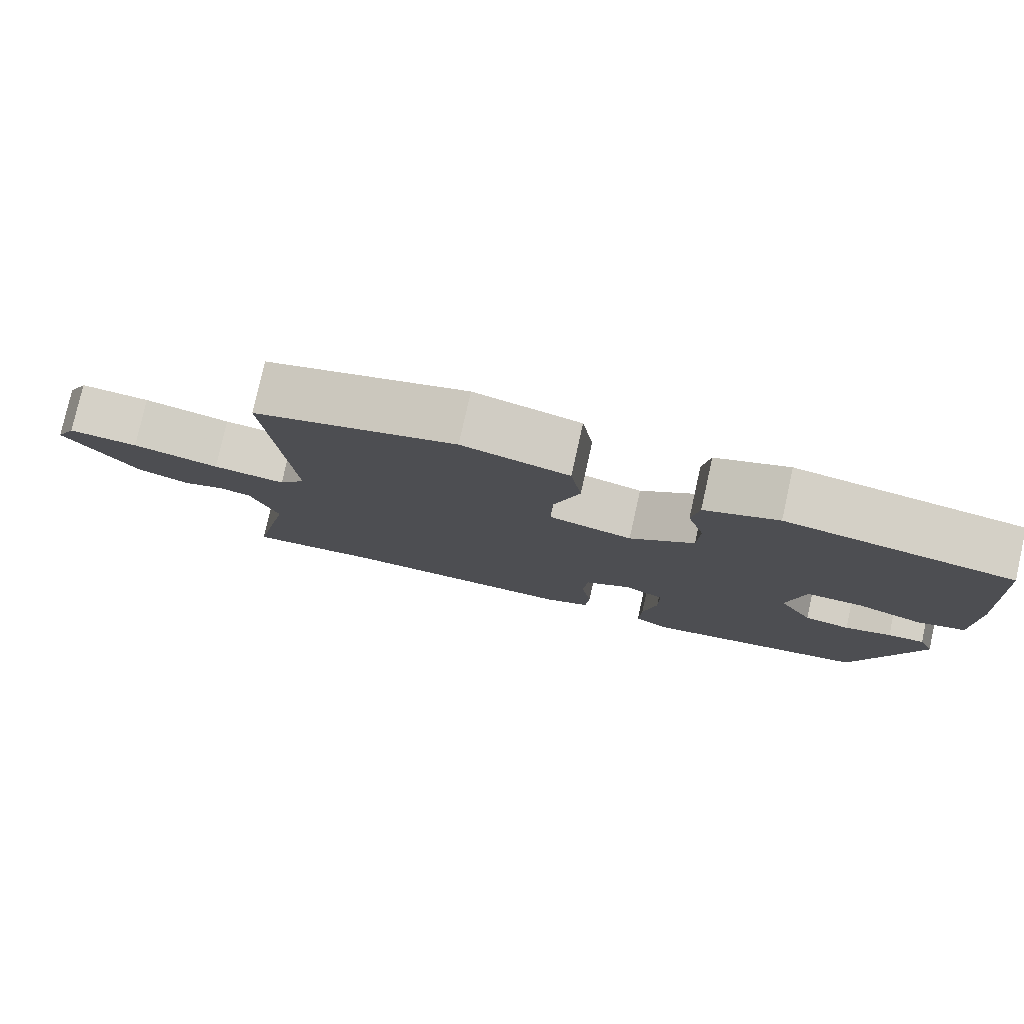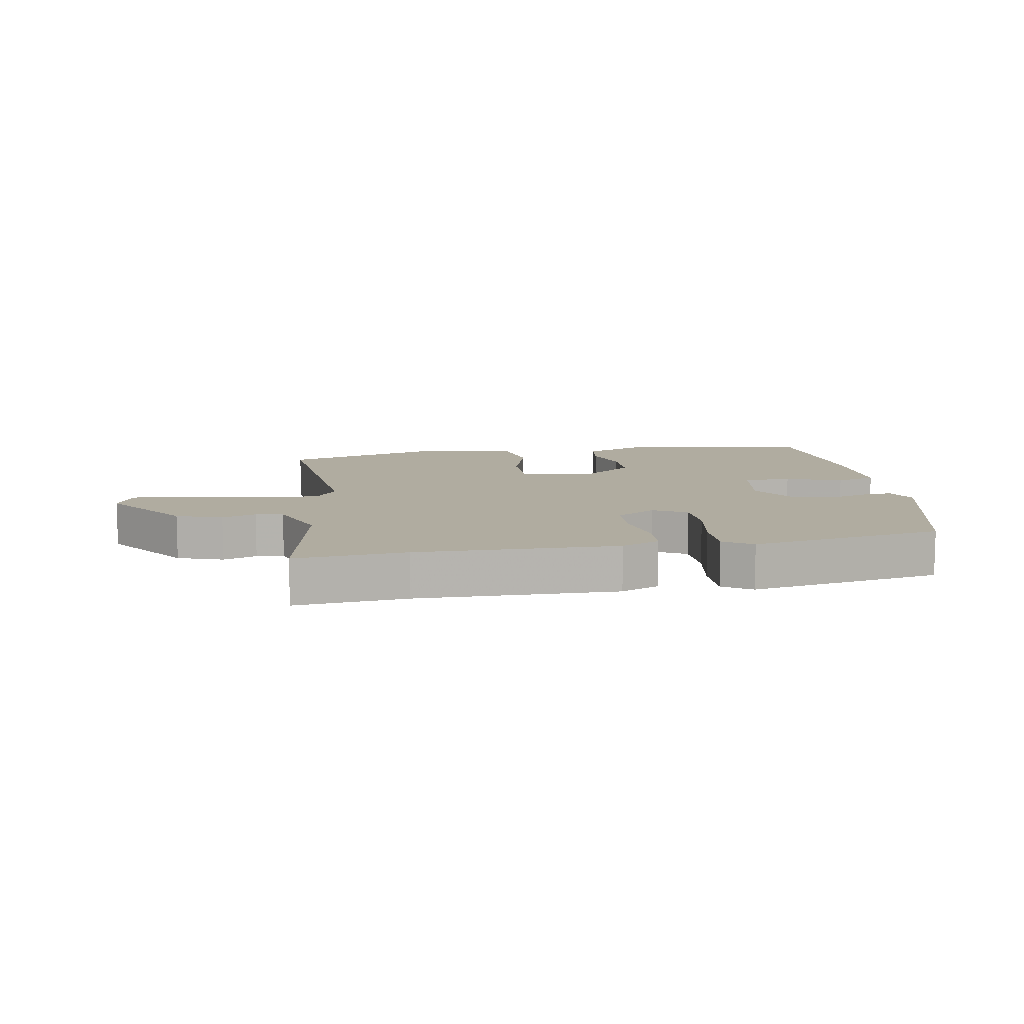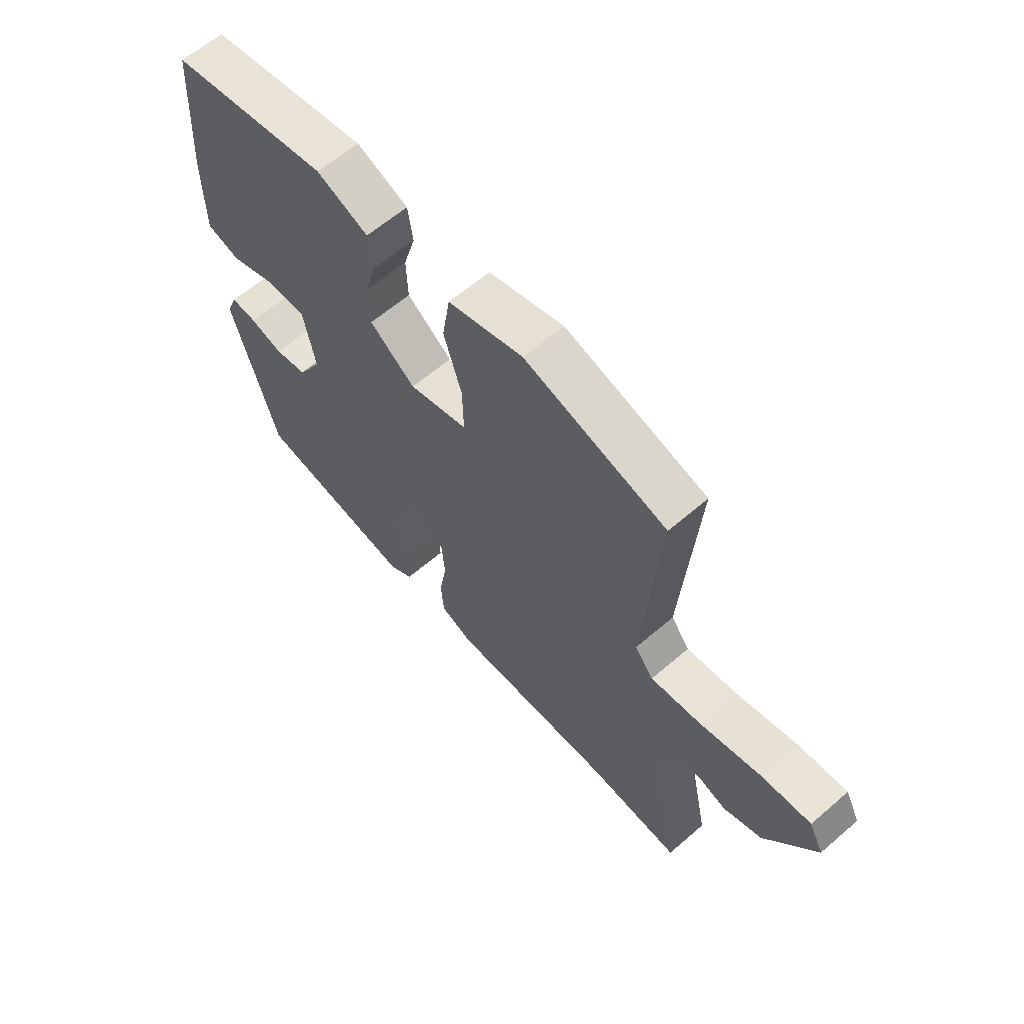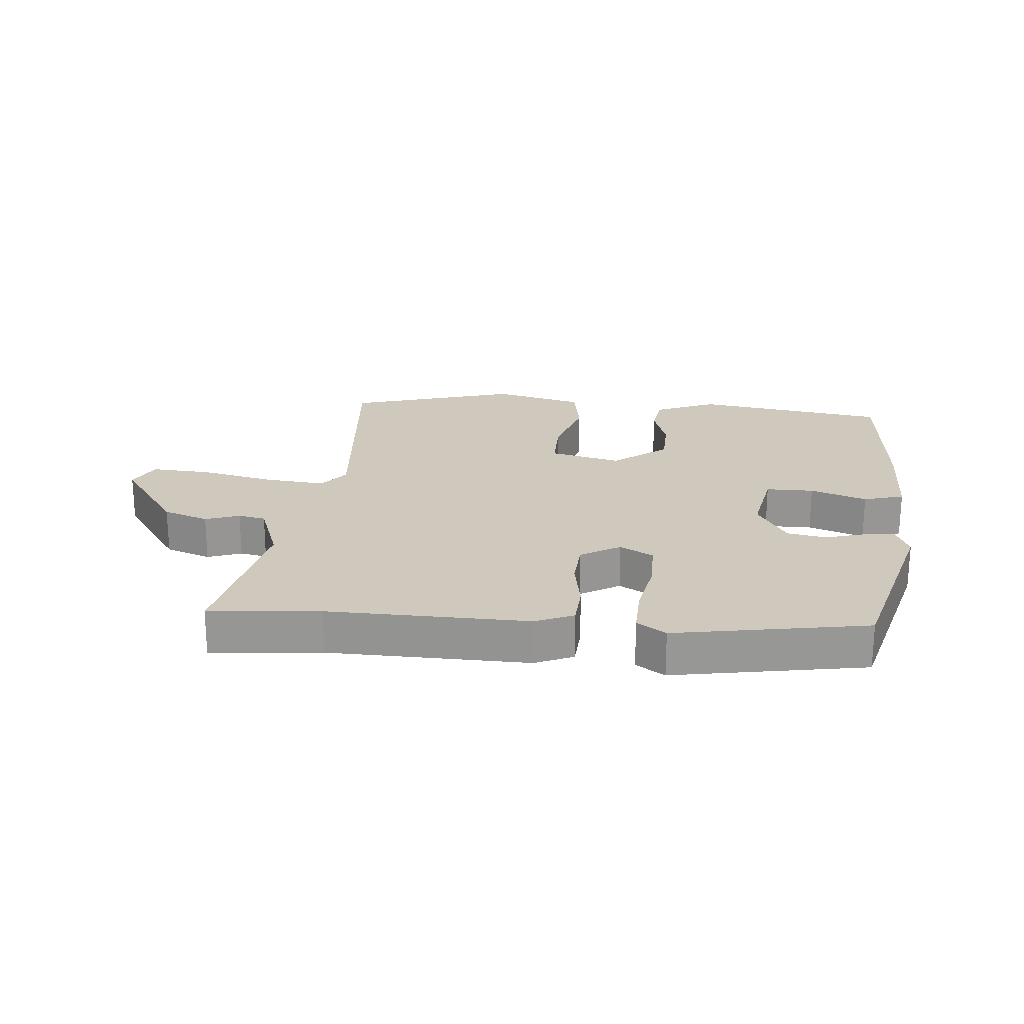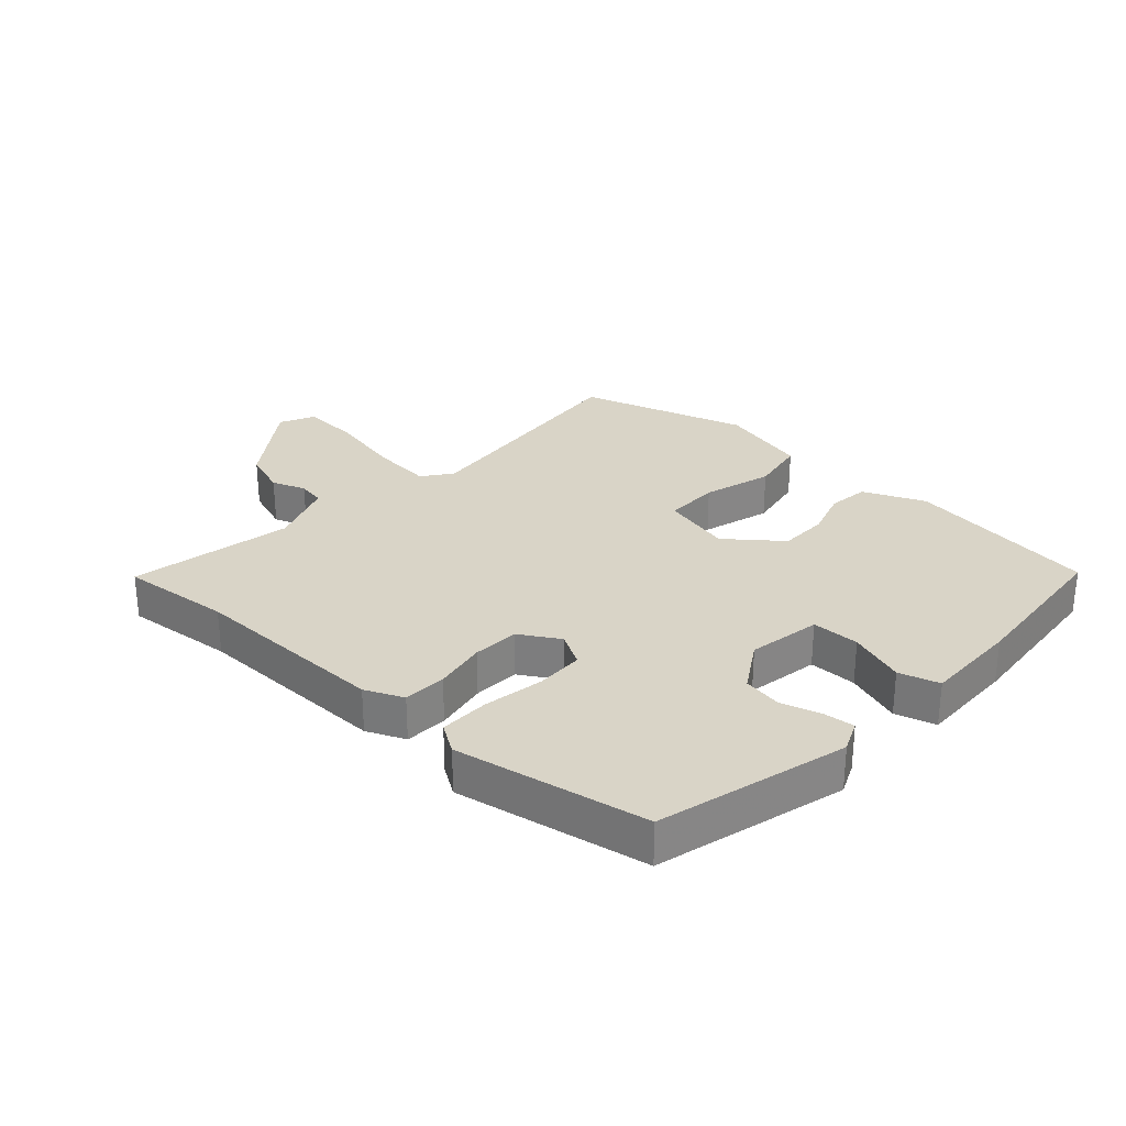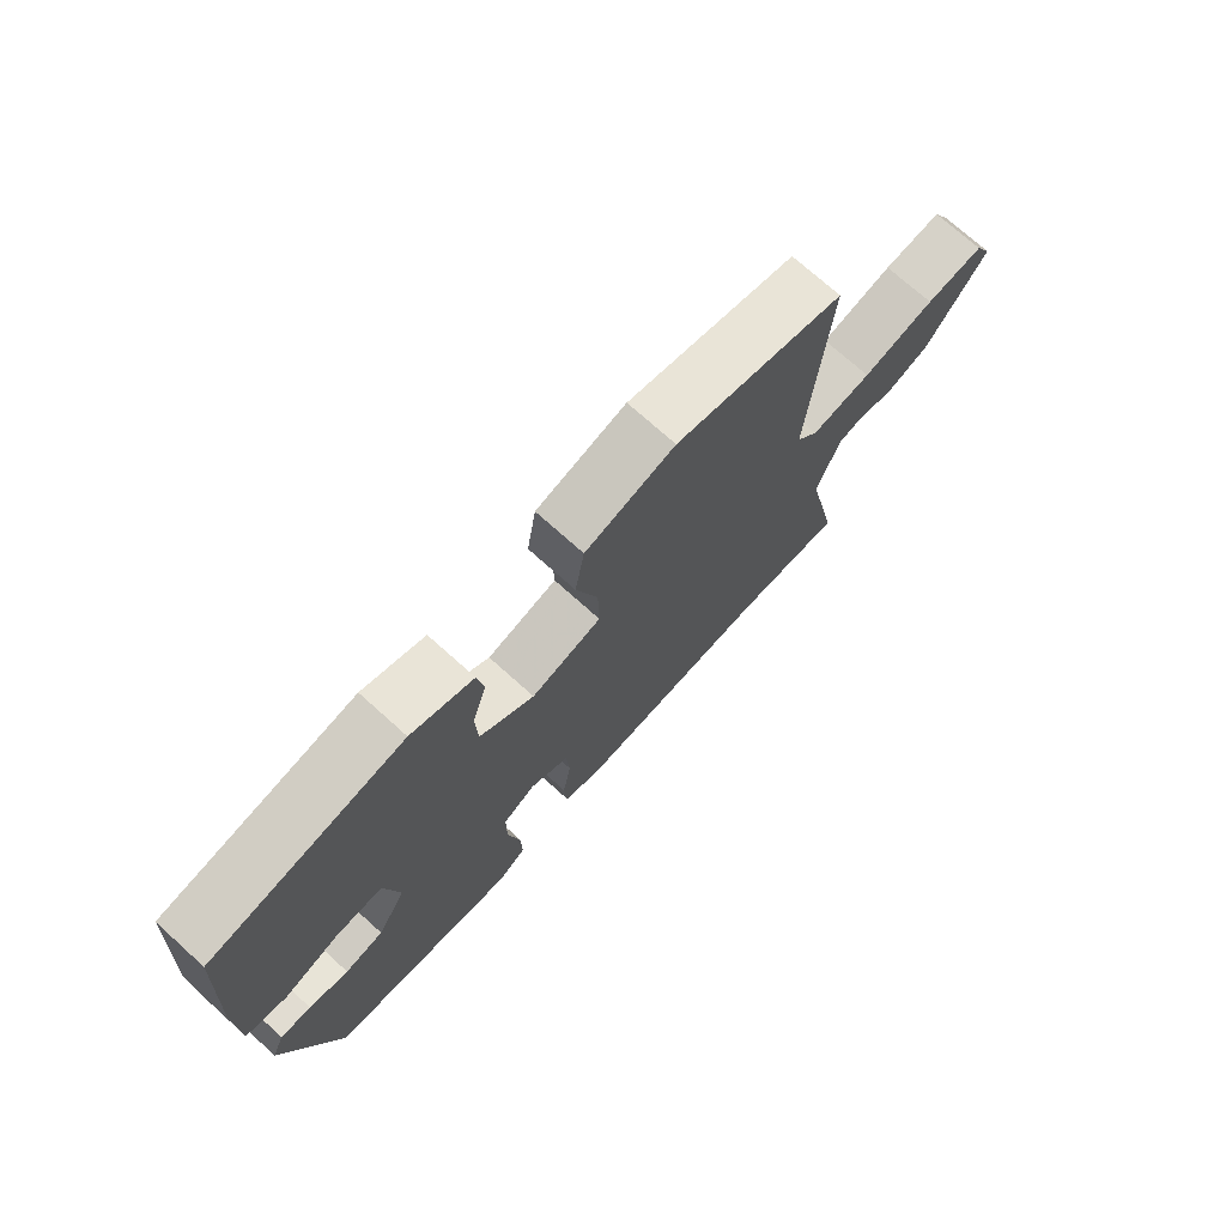
<metadata>
{"format":"obj","ext":"obj","renderer":"f3d","projection":"perspective","resolution":1024,"background":"white","views":[{"elev":78.8,"azim":-167.4,"up":"+Z"},{"elev":10.0,"azim":169.3,"up":"+Y"},{"elev":61.7,"azim":48.8,"up":"+Z"},{"elev":22.3,"azim":-175.5,"up":"+Y"},{"elev":28.8,"azim":-138.8,"up":"+Y"},{"elev":73.1,"azim":-48.0,"up":"+Z"}]}
</metadata>
<code>
v 0.59 0.07 -0.507
v 0.411 0.07 -0.493
v 0.09 0.07 -0.503
v 0.028 0.07 -0.477
v 0.023 0.07 -0.408
v 0.037 0.07 -0.323
v 0.031 0.07 -0.248
v -0.033 0.07 -0.211
v -0.086 0.07 -0.242
v -0.086 0.07 -0.321
v -0.067 0.07 -0.417
v -0.064 0.07 -0.497
v -0.11 0.07 -0.528
v -0.42 0.07 -0.477
v -0.507 0.07 -0.173
v -0.486 0.07 -0.122
v -0.436 0.07 -0.126
v -0.372 0.07 -0.144
v -0.309 0.07 -0.132
v -0.262 0.07 -0.052
v -0.285 0.07 0.066
v -0.362 0.07 0.065
v -0.452 0.07 0.032
v -0.517 0.07 0.05
v -0.518 0.07 0.205
v -0.501 0.07 0.466
v -0.192 0.07 0.518
v -0.092 0.07 0.477
v -0.082 0.07 0.411
v -0.105 0.07 0.333
v -0.102 0.07 0.254
v -0.014 0.07 0.187
v 0.1 0.07 0.217
v 0.098 0.07 0.306
v 0.063 0.07 0.417
v 0.078 0.07 0.51
v 0.223 0.07 0.549
v 0.497 0.07 0.471
v 0.467 0.07 0.079
v 0.503 0.07 0.032
v 0.602 0.07 0.043
v 0.72 0.07 0.071
v 0.815 0.07 0.078
v 0.843 0.07 0.023
v 0.745 0.07 -0.12
v 0.672 0.07 -0.147
v 0.617 0.07 -0.128
v 0.573 0.07 -0.137
v 0.535 0.07 -0.245
v 0.59 0 -0.507
v 0.411 0 -0.493
v 0.09 0 -0.503
v 0.028 0 -0.477
v 0.023 0 -0.408
v 0.037 0 -0.323
v 0.031 0 -0.248
v -0.033 0 -0.211
v -0.086 0 -0.242
v -0.086 0 -0.321
v -0.067 0 -0.417
v -0.064 0 -0.497
v -0.11 0 -0.528
v -0.42 0 -0.477
v -0.507 0 -0.173
v -0.486 0 -0.122
v -0.436 0 -0.126
v -0.372 0 -0.144
v -0.309 0 -0.132
v -0.262 0 -0.052
v -0.285 0 0.066
v -0.362 0 0.065
v -0.452 0 0.032
v -0.517 0 0.05
v -0.518 0 0.205
v -0.501 0 0.466
v -0.192 0 0.518
v -0.092 0 0.477
v -0.082 0 0.411
v -0.105 0 0.333
v -0.102 0 0.254
v -0.014 0 0.187
v 0.1 0 0.217
v 0.098 0 0.306
v 0.063 0 0.417
v 0.078 0 0.51
v 0.223 0 0.549
v 0.497 0 0.471
v 0.467 0 0.079
v 0.503 0 0.032
v 0.602 0 0.043
v 0.72 0 0.071
v 0.815 0 0.078
v 0.843 0 0.023
v 0.745 0 -0.12
v 0.672 0 -0.147
v 0.617 0 -0.128
v 0.573 0 -0.137
v 0.535 0 -0.245
f 44 45 46 47
f 44 47 48
f 41 42 43 44
f 40 41 44 48
f 39 40 48 49
f 37 38 39
f 34 35 36 37
f 33 34 37 39
f 32 33 39 49
f 27 28 29 30
f 27 30 31
f 26 27 31
f 22 23 24 25
f 21 22 25 26
f 15 16 17 18
f 15 18 19
f 14 15 19
f 13 14 19 20
f 10 11 12 13
f 9 10 13 20
f 3 4 5 6
f 2 3 6 7
f 1 2 7
f 49 1 7 8
f 21 26 31 32
f 21 32 49 8
f 8 9 20 21
f 96 95 94 93
f 97 96 93
f 93 92 91 90
f 97 93 90 89
f 98 97 89 88
f 88 87 86
f 86 85 84 83
f 88 86 83 82
f 98 88 82 81
f 79 78 77 76
f 80 79 76
f 80 76 75
f 74 73 72 71
f 75 74 71 70
f 67 66 65 64
f 68 67 64
f 68 64 63
f 69 68 63 62
f 62 61 60 59
f 69 62 59 58
f 55 54 53 52
f 56 55 52 51
f 56 51 50
f 57 56 50 98
f 81 80 75 70
f 57 98 81 70
f 70 69 58 57
f 1 50 51 2
f 2 51 52 3
f 3 52 53 4
f 4 53 54 5
f 5 54 55 6
f 6 55 56 7
f 7 56 57 8
f 8 57 58 9
f 9 58 59 10
f 10 59 60 11
f 11 60 61 12
f 12 61 62 13
f 13 62 63 14
f 14 63 64 15
f 15 64 65 16
f 16 65 66 17
f 17 66 67 18
f 18 67 68 19
f 19 68 69 20
f 20 69 70 21
f 21 70 71 22
f 22 71 72 23
f 23 72 73 24
f 24 73 74 25
f 25 74 75 26
f 26 75 76 27
f 27 76 77 28
f 28 77 78 29
f 29 78 79 30
f 30 79 80 31
f 31 80 81 32
f 32 81 82 33
f 33 82 83 34
f 34 83 84 35
f 35 84 85 36
f 36 85 86 37
f 37 86 87 38
f 38 87 88 39
f 39 88 89 40
f 40 89 90 41
f 41 90 91 42
f 42 91 92 43
f 43 92 93 44
f 44 93 94 45
f 45 94 95 46
f 46 95 96 47
f 47 96 97 48
f 48 97 98 49
f 49 98 50 1

</code>
